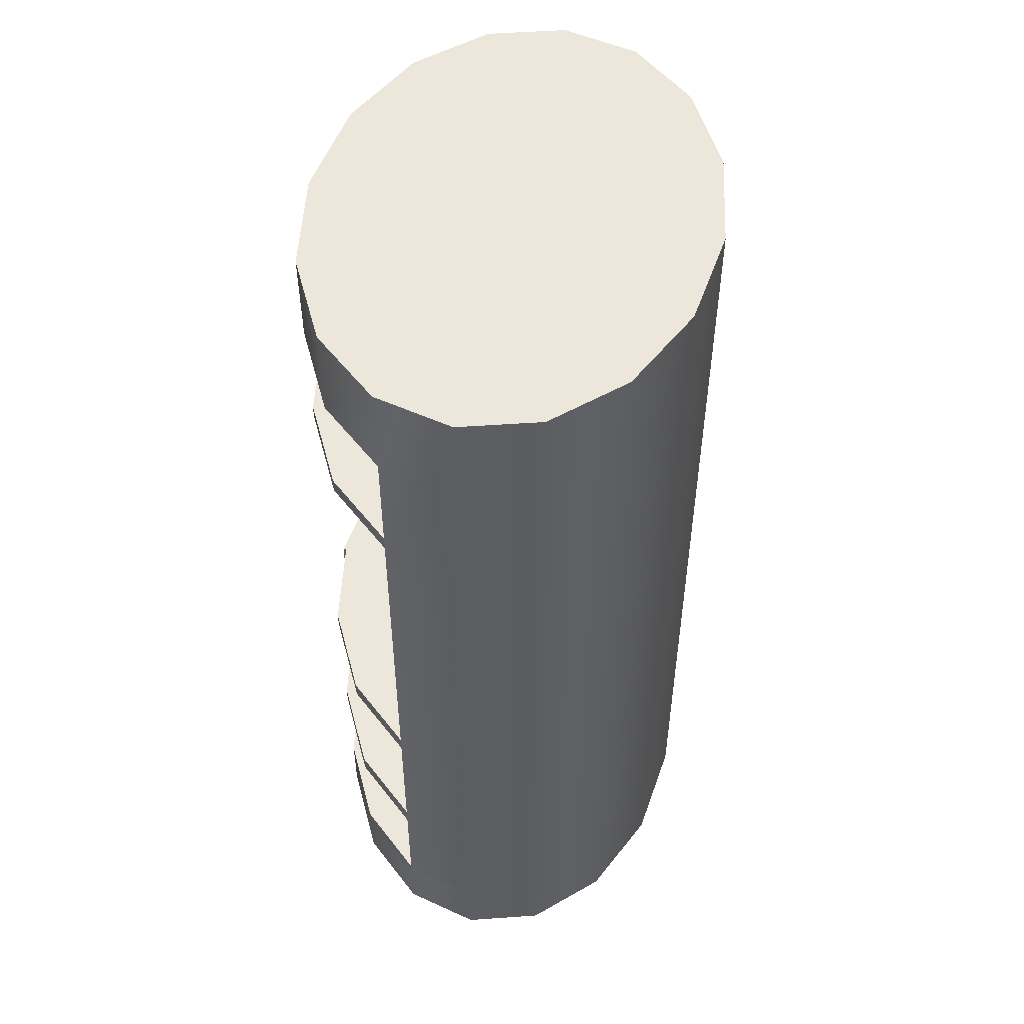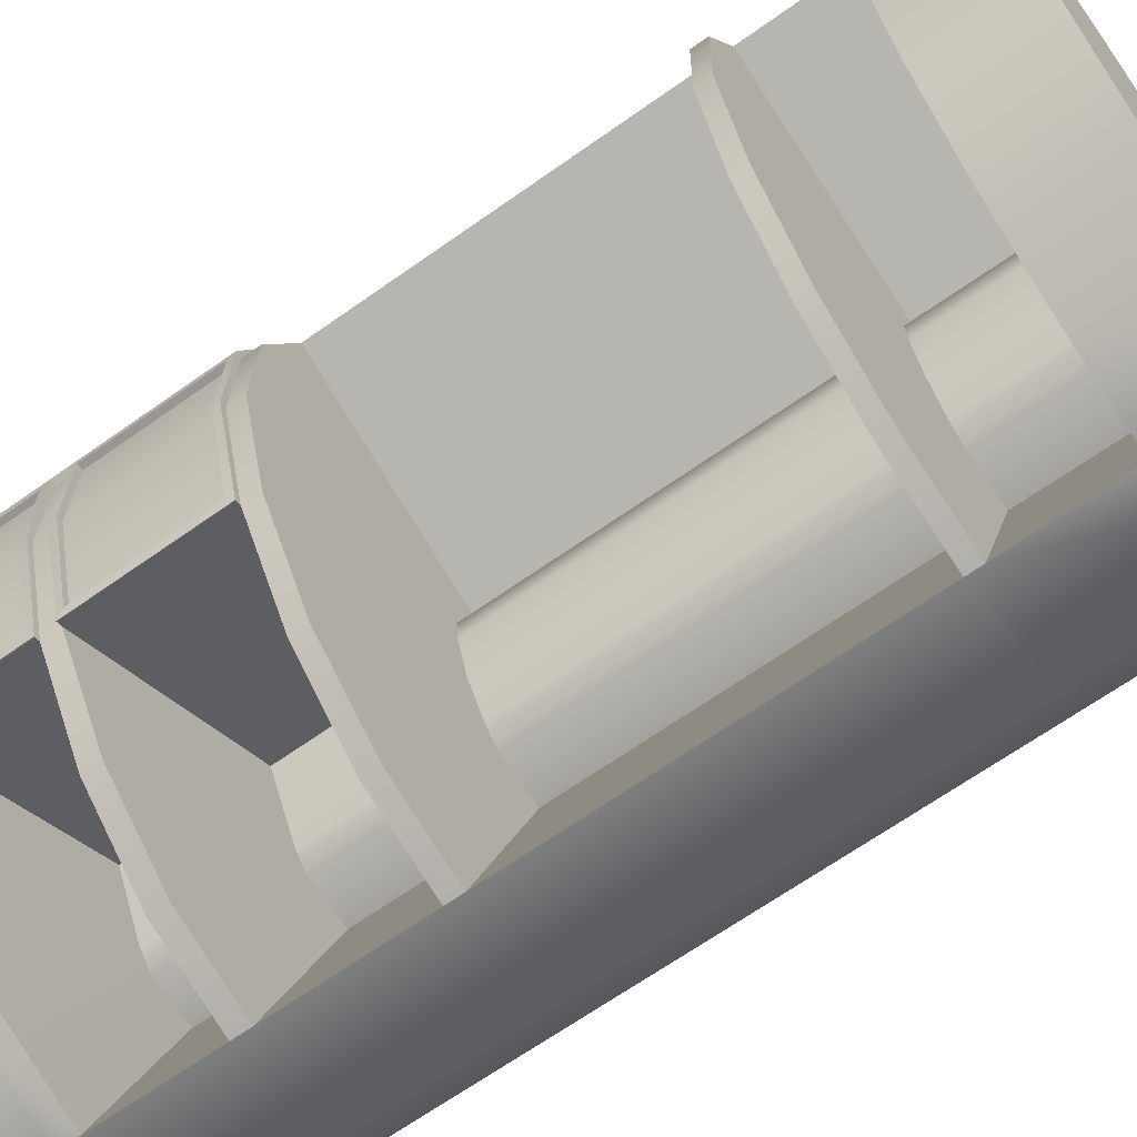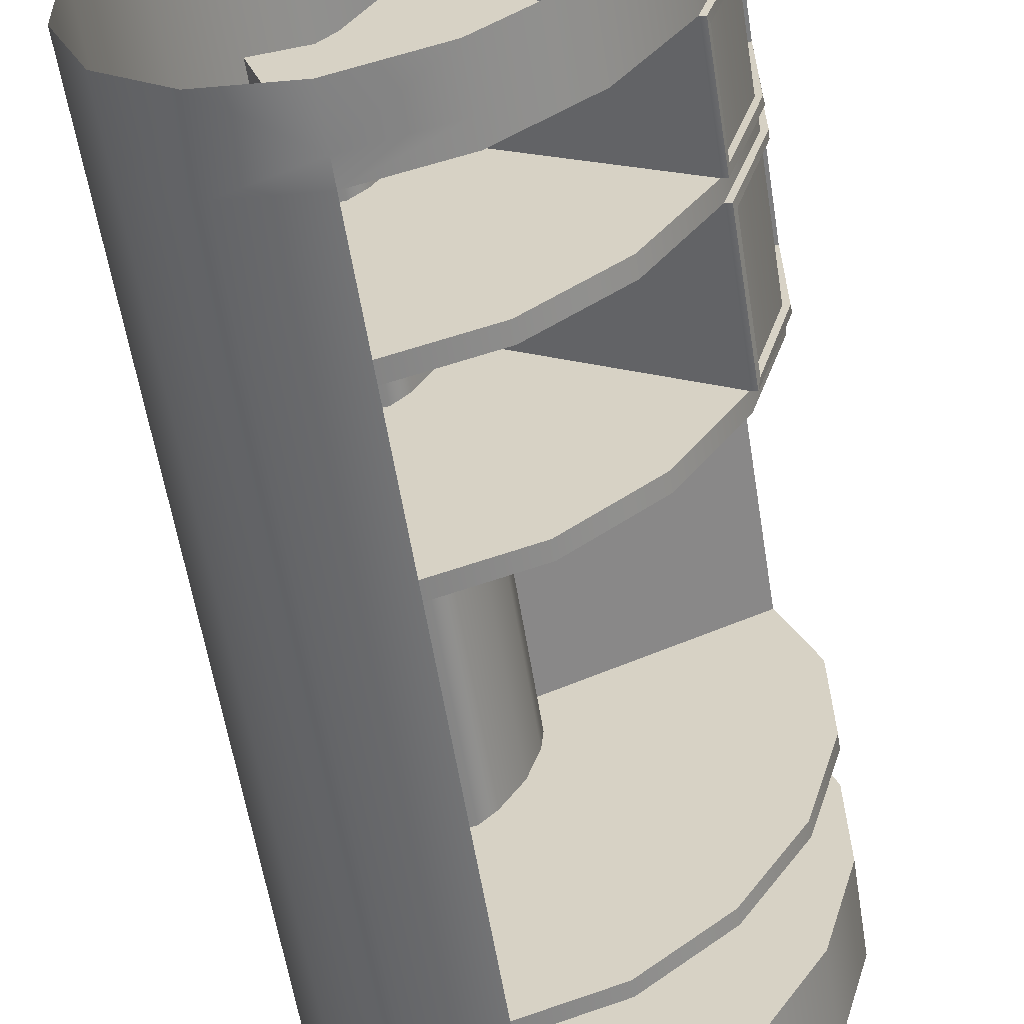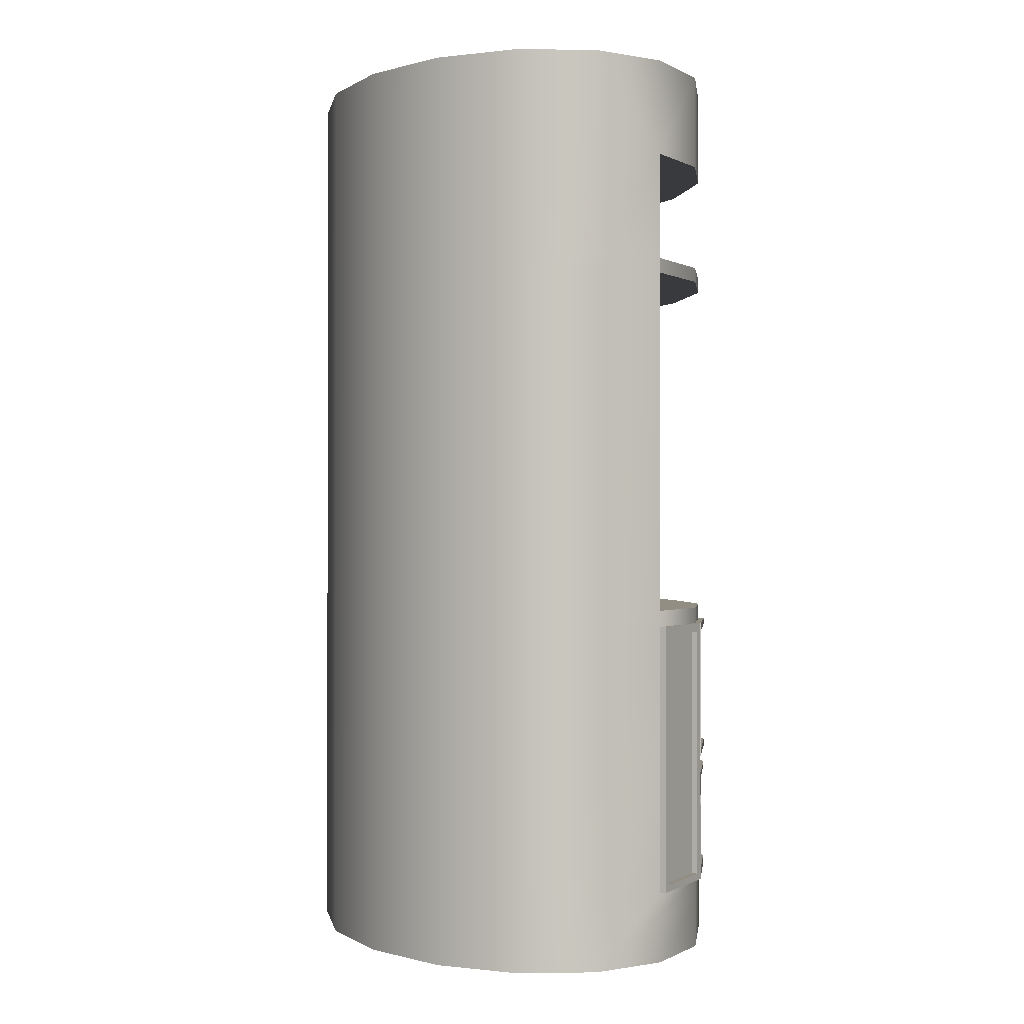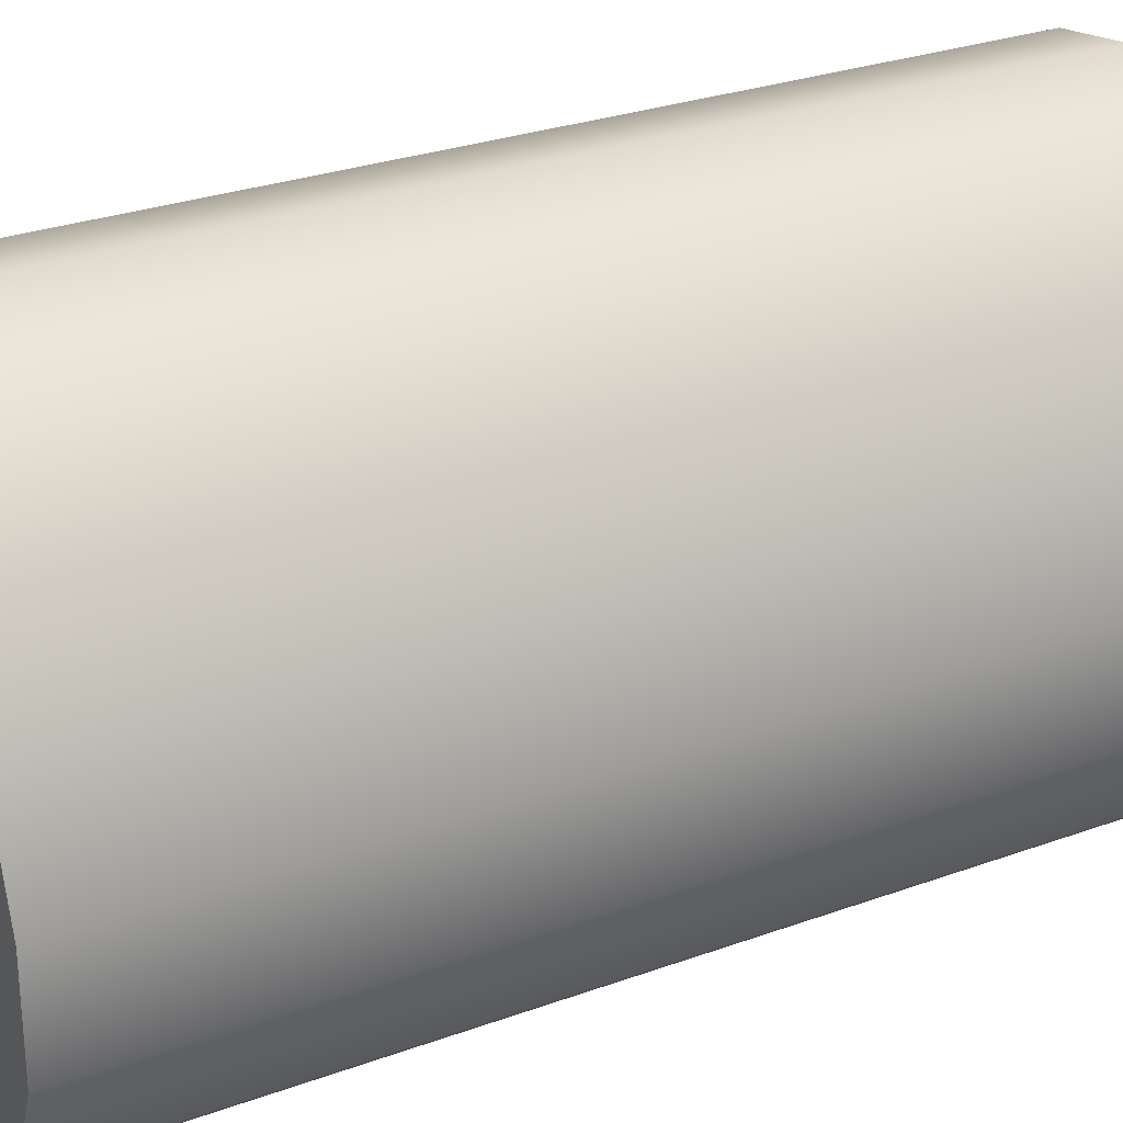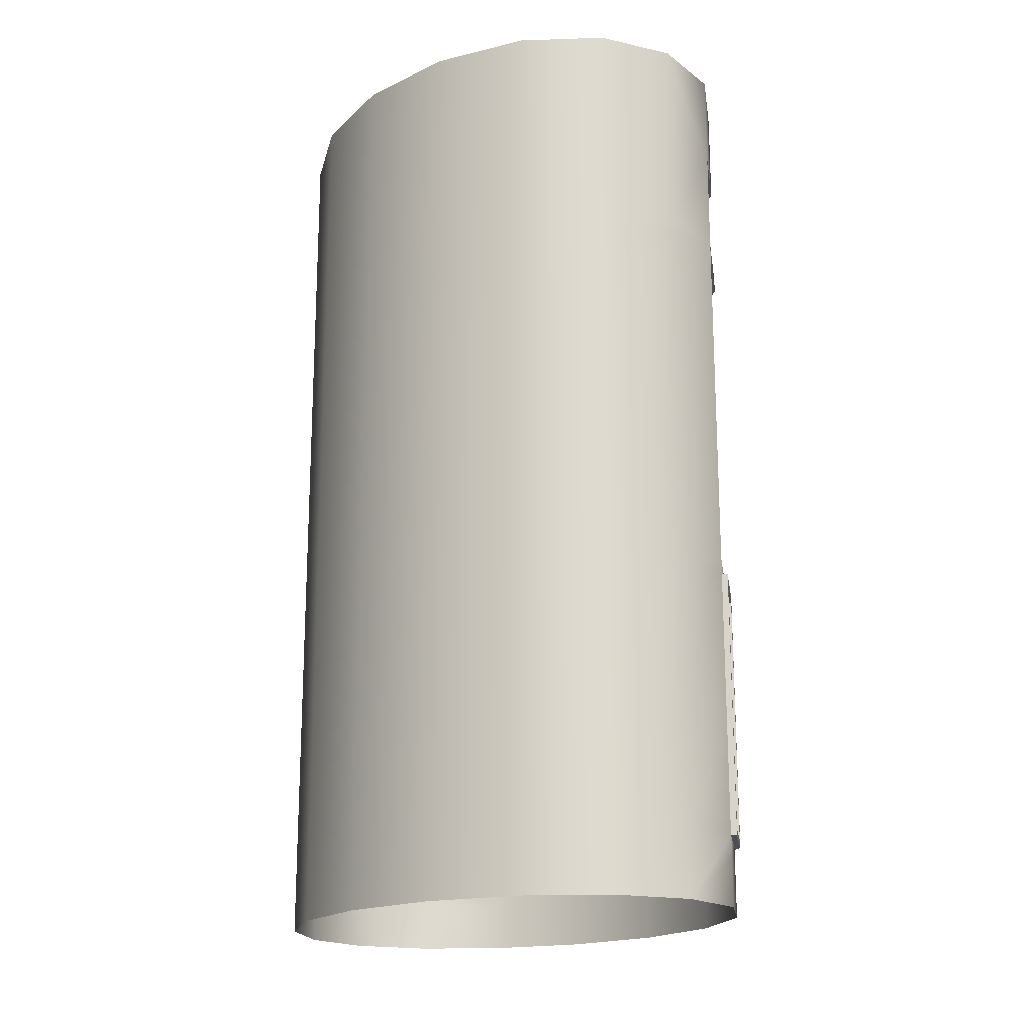
<metadata>
{"format":"obj","ext":"obj","renderer":"f3d","projection":"perspective","resolution":1024,"background":"white","views":[{"elev":51.4,"azim":-144.3,"up":"+Y"},{"elev":-66.8,"azim":125.4,"up":"+Z"},{"elev":-58.8,"azim":9.1,"up":"+Z"},{"elev":-0.3,"azim":6.3,"up":"+Y"},{"elev":28.3,"azim":-118.8,"up":"+Z"},{"elev":-18.3,"azim":-14.2,"up":"+Y"}]}
</metadata>
<code>
g default
v -16.92 0.9132 -10.13
v -17.04 0.9132 -9.849
v -17.04 0.9132 -9.51
v -16.94 0.9132 -9.161
v -16.74 0.9132 -8.856
v -16.48 0.9132 -8.641
v -16.19 0.9132 -8.548
v -15.93 0.9132 -8.592
v -15.72 0.9132 -8.767
v -15.6 0.9132 -9.044
v -15.6 0.9132 -9.383
v -15.7 0.9132 -9.732
v -15.9 0.9132 -10.04
v -16.16 0.9132 -10.25
v -16.45 0.9132 -10.34
v -16.71 0.9132 -10.3
v -16.92 4.033 -10.13
v -17.04 4.033 -9.849
v -17.04 4.033 -9.51
v -16.94 4.033 -9.161
v -16.74 4.033 -8.856
v -16.48 4.033 -8.641
v -16.19 4.033 -8.548
v -15.93 4.033 -8.592
v -15.72 4.033 -8.767
v -15.6 4.033 -9.044
v -15.6 4.033 -9.383
v -15.7 4.033 -9.732
v -15.9 4.033 -10.04
v -16.16 4.033 -10.25
v -16.45 4.033 -10.34
v -16.71 4.033 -10.3
v -16.32 4.033 -9.446
v -15.72 1.078 -8.767
v -15.6 1.079 -9.044
v -15.6 3.711 -9.044
v -15.72 3.71 -8.767
v -15.6 1.079 -9.383
v -15.6 3.711 -9.383
v -15.7 1.079 -9.732
v -15.7 3.711 -9.732
v -15.9 1.079 -10.04
v -15.9 3.711 -10.04
v -16.16 1.079 -10.25
v -16.16 3.711 -10.25
v -16.45 1.076 -10.34
v -16.45 3.711 -10.34
v -16.92 1.155 -10.13
v -16.71 1.155 -10.3
v -16.45 1.153 -10.34
v -16.16 1.155 -10.25
v -15.9 1.155 -10.04
v -15.7 1.155 -9.732
v -15.6 1.155 -9.383
v -15.6 1.155 -9.044
v -15.72 1.154 -8.767
v -15.93 1.155 -8.592
v -16.19 1.155 -8.548
v -16.48 1.155 -8.641
v -16.74 1.155 -8.856
v -16.94 1.155 -9.161
v -17.04 1.155 -9.51
v -17.04 1.155 -9.849
v -16.92 1.536 -10.13
v -16.71 1.536 -10.3
v -16.45 1.536 -10.34
v -16.16 1.536 -10.25
v -15.9 1.536 -10.04
v -15.7 1.536 -9.732
v -15.6 1.536 -9.383
v -15.6 1.536 -9.044
v -15.72 1.536 -8.767
v -15.93 1.536 -8.592
v -16.19 1.536 -8.548
v -16.48 1.536 -8.641
v -16.74 1.536 -8.856
v -16.94 1.536 -9.161
v -17.04 1.536 -9.51
v -17.04 1.536 -9.849
v -16.92 1.596 -10.13
v -16.71 1.596 -10.3
v -16.45 1.596 -10.34
v -16.16 1.596 -10.25
v -15.9 1.596 -10.04
v -15.7 1.596 -9.732
v -15.6 1.596 -9.383
v -15.6 1.596 -9.044
v -15.72 1.596 -8.767
v -15.93 1.596 -8.592
v -16.19 1.596 -8.548
v -16.48 1.596 -8.641
v -16.74 1.596 -8.856
v -16.94 1.596 -9.161
v -17.04 1.596 -9.51
v -17.04 1.596 -9.849
v -16.92 2.071 -10.13
v -16.71 2.071 -10.3
v -16.45 2.071 -10.34
v -16.16 2.071 -10.25
v -15.9 2.071 -10.04
v -15.7 2.071 -9.732
v -15.6 2.071 -9.383
v -15.6 2.071 -9.044
v -15.72 2.071 -8.767
v -15.93 2.071 -8.592
v -16.19 2.071 -8.548
v -16.48 2.071 -8.641
v -16.74 2.071 -8.856
v -16.94 2.071 -9.161
v -17.04 2.071 -9.51
v -17.04 2.071 -9.849
v -16.92 2.127 -10.13
v -16.71 2.127 -10.3
v -16.45 2.127 -10.34
v -16.16 2.127 -10.25
v -15.9 2.127 -10.04
v -15.7 2.127 -9.732
v -15.6 2.127 -9.383
v -15.6 2.127 -9.044
v -15.72 2.127 -8.767
v -15.93 2.127 -8.592
v -16.19 2.127 -8.548
v -16.48 2.127 -8.641
v -16.74 2.127 -8.856
v -16.94 2.127 -9.161
v -17.04 2.127 -9.51
v -17.04 2.127 -9.849
v -16.69 1.153 -9.588
v -16.54 1.155 -9.567
v -16.69 1.536 -9.588
v -16.54 1.536 -9.567
v -16.49 1.155 -9.514
v -16.49 1.536 -9.514
v -16.37 1.155 -9.299
v -16.37 1.536 -9.299
v -16.69 1.596 -9.588
v -16.54 1.596 -9.567
v -16.69 2.071 -9.588
v -16.54 2.071 -9.567
v -16.49 1.596 -9.514
v -16.49 2.071 -9.514
v -16.37 1.596 -9.299
v -16.37 2.071 -9.299
v -16.92 3.348 -10.13
v -16.71 3.348 -10.3
v -16.45 3.348 -10.34
v -16.16 3.348 -10.25
v -15.9 3.348 -10.04
v -15.7 3.348 -9.732
v -15.6 3.348 -9.383
v -15.6 3.348 -9.044
v -15.72 3.348 -8.767
v -15.93 3.348 -8.592
v -16.19 3.348 -8.548
v -16.48 3.348 -8.641
v -16.74 3.348 -8.856
v -16.94 3.348 -9.161
v -17.04 3.348 -9.51
v -17.04 3.348 -9.849
v -16.92 3.298 -10.13
v -16.71 3.298 -10.3
v -16.45 3.298 -10.34
v -16.16 3.298 -10.25
v -15.9 3.298 -10.04
v -15.7 3.298 -9.732
v -15.6 3.298 -9.383
v -15.6 3.298 -9.044
v -15.72 3.298 -8.767
v -15.93 3.298 -8.592
v -16.19 3.298 -8.548
v -16.48 3.298 -8.641
v -16.74 3.298 -8.856
v -16.94 3.298 -9.161
v -17.04 3.298 -9.51
v -17.04 3.298 -9.849
v -16.69 2.127 -9.598
v -16.53 2.127 -9.576
v -16.69 3.298 -9.598
v -16.53 3.298 -9.576
v -16.48 2.127 -9.52
v -16.48 3.298 -9.52
v -16.41 2.127 -9.407
v -16.41 3.298 -9.407
v -16.37 2.127 -9.279
v -16.37 3.298 -9.279
v -16.36 2.127 -9.203
v -16.36 3.298 -9.203
v -16.44 2.127 -9.068
v -16.44 3.298 -9.068
v -16.69 3.348 -9.606
v -16.53 3.348 -9.583
v -16.69 3.711 -9.606
v -16.53 3.711 -9.583
v -16.47 3.348 -9.526
v -16.47 3.711 -9.526
v -16.4 3.348 -9.41
v -16.4 3.711 -9.41
v -16.36 3.348 -9.281
v -16.36 3.711 -9.281
v -16.35 3.348 -9.201
v -16.35 3.711 -9.201
v -16.44 3.348 -9.065
v -16.44 3.71 -9.065
v -15.69 1.619 -9.709
v -15.6 1.619 -9.385
v -15.69 2.048 -9.709
v -15.6 2.048 -9.385
v -15.6 1.619 -9.072
v -15.6 2.048 -9.072
v -15.68 1.596 -9.738
v -15.58 1.596 -9.386
v -15.67 1.619 -9.715
v -15.58 1.619 -9.388
v -15.68 2.072 -9.738
v -15.67 2.048 -9.715
v -15.58 2.071 -9.386
v -15.58 2.048 -9.388
v -15.58 1.596 -9.044
v -15.58 1.62 -9.072
v -15.58 2.071 -9.044
v -15.58 2.048 -9.071
v -15.7 1.181 -9.712
v -15.6 1.181 -9.387
v -15.7 1.51 -9.712
v -15.6 1.51 -9.387
v -15.6 1.181 -9.072
v -15.6 1.51 -9.072
v -15.68 1.155 -9.737
v -15.58 1.156 -9.386
v -15.68 1.181 -9.717
v -15.58 1.181 -9.39
v -15.68 1.536 -9.737
v -15.68 1.51 -9.717
v -15.58 1.535 -9.386
v -15.58 1.509 -9.39
v -15.59 1.155 -9.044
v -15.59 1.181 -9.071
v -15.59 1.535 -9.044
v -15.59 1.51 -9.071
v -15.62 1.179 -9.017
v -15.71 1.177 -8.794
v -15.62 1.538 -9.017
v -15.71 1.538 -8.794
v -15.62 1.594 -9.017
v -15.71 1.594 -8.794
v -15.62 2.042 -9.017
v -15.71 2.042 -8.794
v -15.59 1.155 -9.037
v -15.7 1.154 -8.759
v -15.6 1.179 -9.01
v -15.69 1.177 -8.786
v -15.59 1.536 -9.037
v -15.6 1.538 -9.01
v -15.7 1.536 -8.759
v -15.69 1.538 -8.786
v -15.59 1.596 -9.037
v -15.6 1.594 -9.01
v -15.7 1.596 -8.759
v -15.69 1.594 -8.786
v -15.59 2.071 -9.037
v -15.6 2.042 -9.01
v -15.7 2.071 -8.759
v -15.69 2.042 -8.786
v -16.04 4.033 -8.843
v -16.17 4.033 -9.12
v -16.47 4.033 -9.773
v -16.6 4.033 -10.05
g Cabinet
f 1 2 63 48
f 2 3 62 63
f 3 4 61 62
f 4 5 60 61
f 5 6 59 60
f 6 7 58 59
f 7 8 57 58
f 24 37 25
f 34 35 55 56
f 35 38 54 55
f 38 40 53 54
f 40 42 52 53
f 42 44 51 52
f 44 46 50 51
f 15 16 46
f 16 1 48 49
f 264 22 23 24
f 26 264 24 25
f 33 28 29 266
f 33 266 19 20
f 9 10 35 34
f 26 25 37 36
f 10 11 38 35
f 27 26 36 39
f 11 12 40 38
f 28 27 39 41
f 12 13 42 40
f 29 28 41 43
f 13 14 44 42
f 30 29 43 45
f 14 15 46 44
f 31 30 45 47
f 8 34 56 57
f 8 9 34
f 46 16 49 50
f 47 32 31
f 49 48 64 65
f 50 49 65 66
f 129 128 130 131
f 132 129 131 133
f 134 132 133 135
f 223 222 224 225
f 226 223 225 227
f 241 240 242 243
f 57 56 72 73
f 58 57 73 74
f 59 58 74 75
f 60 59 75 76
f 61 60 76 77
f 62 61 77 78
f 63 62 78 79
f 48 63 79 64
f 65 64 80 81
f 66 65 81 82
f 67 66 82 83
f 68 67 83 84
f 69 68 84 85
f 70 69 85 86
f 71 70 86 87
f 243 242 244 245
f 73 72 88 89
f 74 73 89 90
f 75 74 90 91
f 76 75 91 92
f 77 76 92 93
f 78 77 93 94
f 79 78 94 95
f 64 79 95 80
f 81 80 96 97
f 82 81 97 98
f 137 136 138 139
f 140 137 139 141
f 142 140 141 143
f 205 204 206 207
f 208 205 207 209
f 245 244 246 247
f 89 88 104 105
f 90 89 105 106
f 91 90 106 107
f 92 91 107 108
f 93 92 108 109
f 94 93 109 110
f 95 94 110 111
f 80 95 111 96
f 97 96 112 113
f 98 97 113 114
f 99 98 114 115
f 100 99 115 116
f 101 100 116 117
f 102 101 117 118
f 103 102 118 119
f 104 103 119 120
f 105 104 120 121
f 106 105 121 122
f 107 106 122 123
f 108 107 123 124
f 109 108 124 125
f 110 109 125 126
f 111 110 126 127
f 96 111 127 112
f 113 112 160 161
f 114 113 161 162
f 177 176 178 179
f 180 177 179 181
f 182 180 181 183
f 184 182 183 185
f 186 184 185 187
f 188 186 187 189
f 121 120 168 169
f 122 121 169 170
f 123 122 170 171
f 124 123 171 172
f 125 124 172 173
f 126 125 173 174
f 127 126 174 175
f 112 127 175 160
f 51 50 128 129
f 50 66 130 128
f 66 67 131 130
f 52 51 129 132
f 67 68 133 131
f 53 52 132 134
f 68 69 135 133
f 69 53 134 135
f 83 82 136 137
f 82 98 138 136
f 98 99 139 138
f 84 83 137 140
f 99 100 141 139
f 85 84 140 142
f 100 101 143 141
f 101 85 142 143
f 145 144 17 32
f 146 145 32 47
f 191 190 192 193
f 194 191 193 195
f 196 194 195 197
f 198 196 197 199
f 200 198 199 201
f 202 200 201 203
f 153 152 37 24
f 154 153 24 23
f 155 154 23 22
f 156 155 22 21
f 157 156 21 20
f 158 157 20 19
f 159 158 19 18
f 144 159 18 17
f 161 160 144 145
f 162 161 145 146
f 163 162 146 147
f 164 163 147 148
f 165 164 148 149
f 166 165 149 150
f 167 166 150 151
f 168 167 151 152
f 169 168 152 153
f 170 169 153 154
f 171 170 154 155
f 172 171 155 156
f 173 172 156 157
f 174 173 157 158
f 175 174 158 159
f 160 175 159 144
f 115 114 176 177
f 114 162 178 176
f 162 163 179 178
f 116 115 177 180
f 163 164 181 179
f 117 116 180 182
f 164 165 183 181
f 118 117 182 184
f 165 166 185 183
f 119 118 184 186
f 166 167 187 185
f 120 119 186 188
f 167 168 189 187
f 168 120 188 189
f 147 146 190 191
f 146 47 192 190
f 47 45 193 192
f 148 147 191 194
f 45 43 195 193
f 149 148 194 196
f 43 41 197 195
f 150 149 196 198
f 41 39 199 197
f 151 150 198 200
f 39 36 201 199
f 152 151 200 202
f 36 37 203 201
f 37 152 202 203
f 211 210 212 213
f 210 214 215 212
f 214 216 217 215
f 218 211 213 219
f 216 220 221 217
f 220 218 219 221
f 86 85 210 211
f 204 205 213 212
f 85 101 214 210
f 206 204 212 215
f 101 102 216 214
f 207 206 215 217
f 87 86 211 218
f 205 208 219 213
f 102 103 220 216
f 209 207 217 221
f 103 87 218 220
f 208 209 221 219
f 229 228 230 231
f 228 232 233 230
f 232 234 235 233
f 236 229 231 237
f 234 238 239 235
f 238 236 237 239
f 54 53 228 229
f 222 223 231 230
f 53 69 232 228
f 224 222 230 233
f 69 70 234 232
f 225 224 233 235
f 55 54 229 236
f 223 226 237 231
f 70 71 238 234
f 227 225 235 239
f 71 55 236 238
f 226 227 239 237
f 249 248 250 251
f 248 252 253 250
f 254 249 251 255
f 252 256 257 253
f 258 254 255 259
f 256 260 261 257
f 260 262 263 261
f 262 258 259 263
f 56 55 248 249
f 240 241 251 250
f 55 71 252 248
f 242 240 250 253
f 72 56 249 254
f 241 243 255 251
f 71 87 256 252
f 244 242 253 257
f 88 72 254 258
f 243 245 259 255
f 87 103 260 256
f 246 244 257 261
f 103 104 262 260
f 247 246 261 263
f 104 88 258 262
f 245 247 263 259
f 27 265 264 26
f 265 21 22 264
f 33 265 27 28
f 33 20 21 265
f 266 29 30 267
f 19 266 267 18
f 267 30 31 32
f 18 267 32 17

</code>
